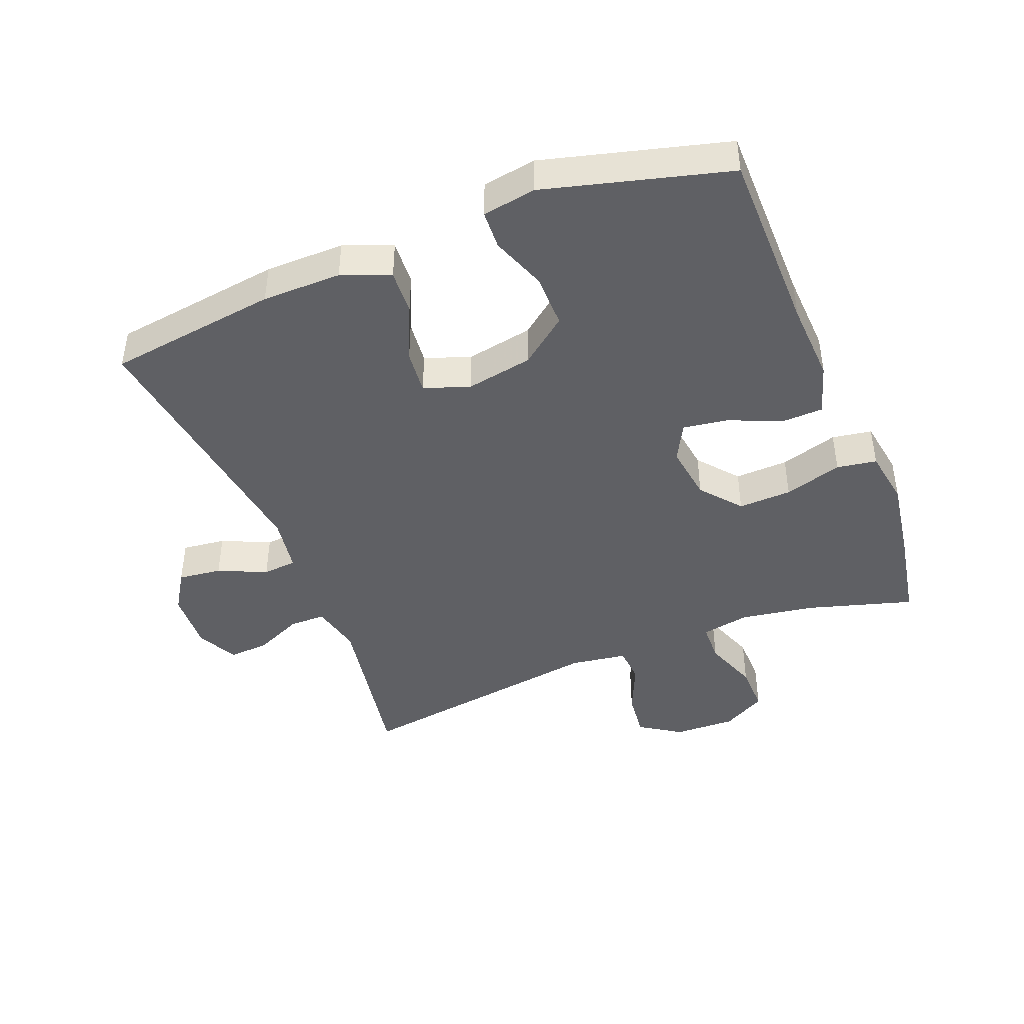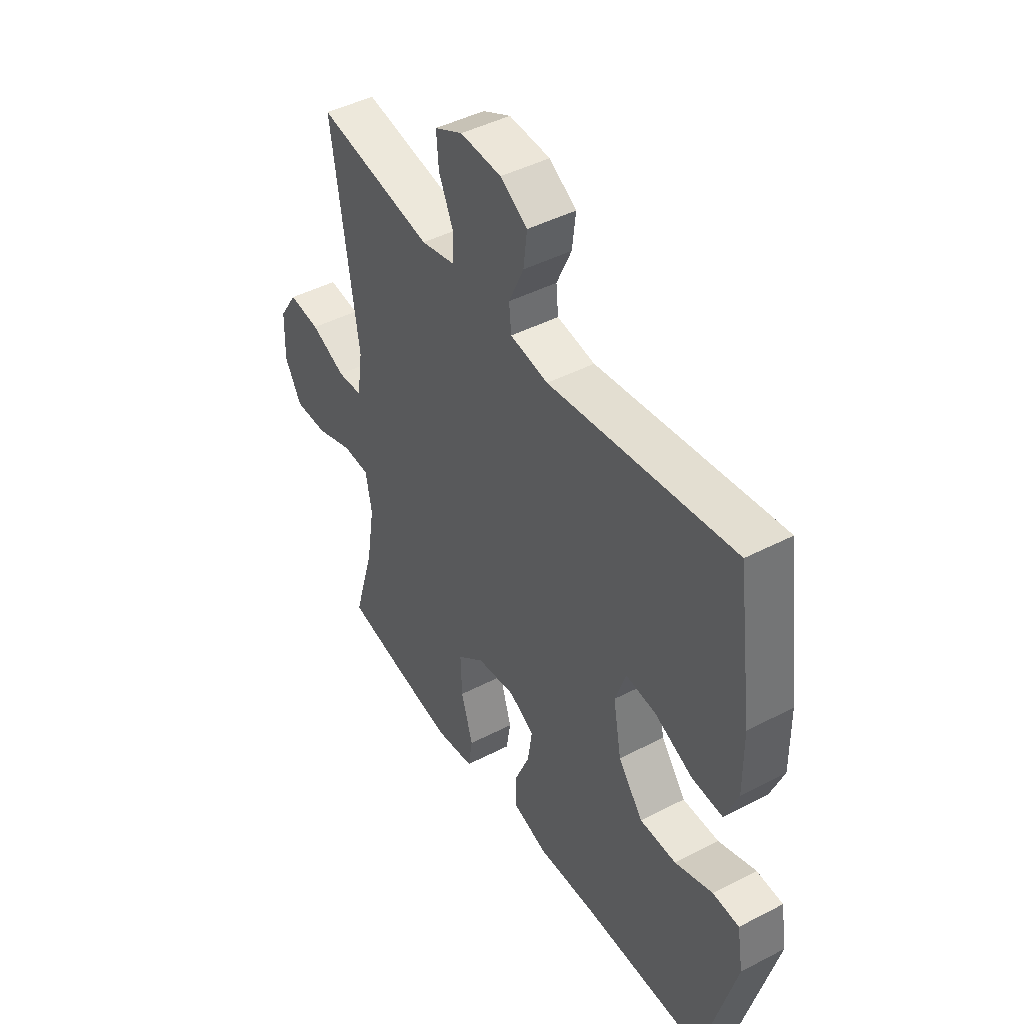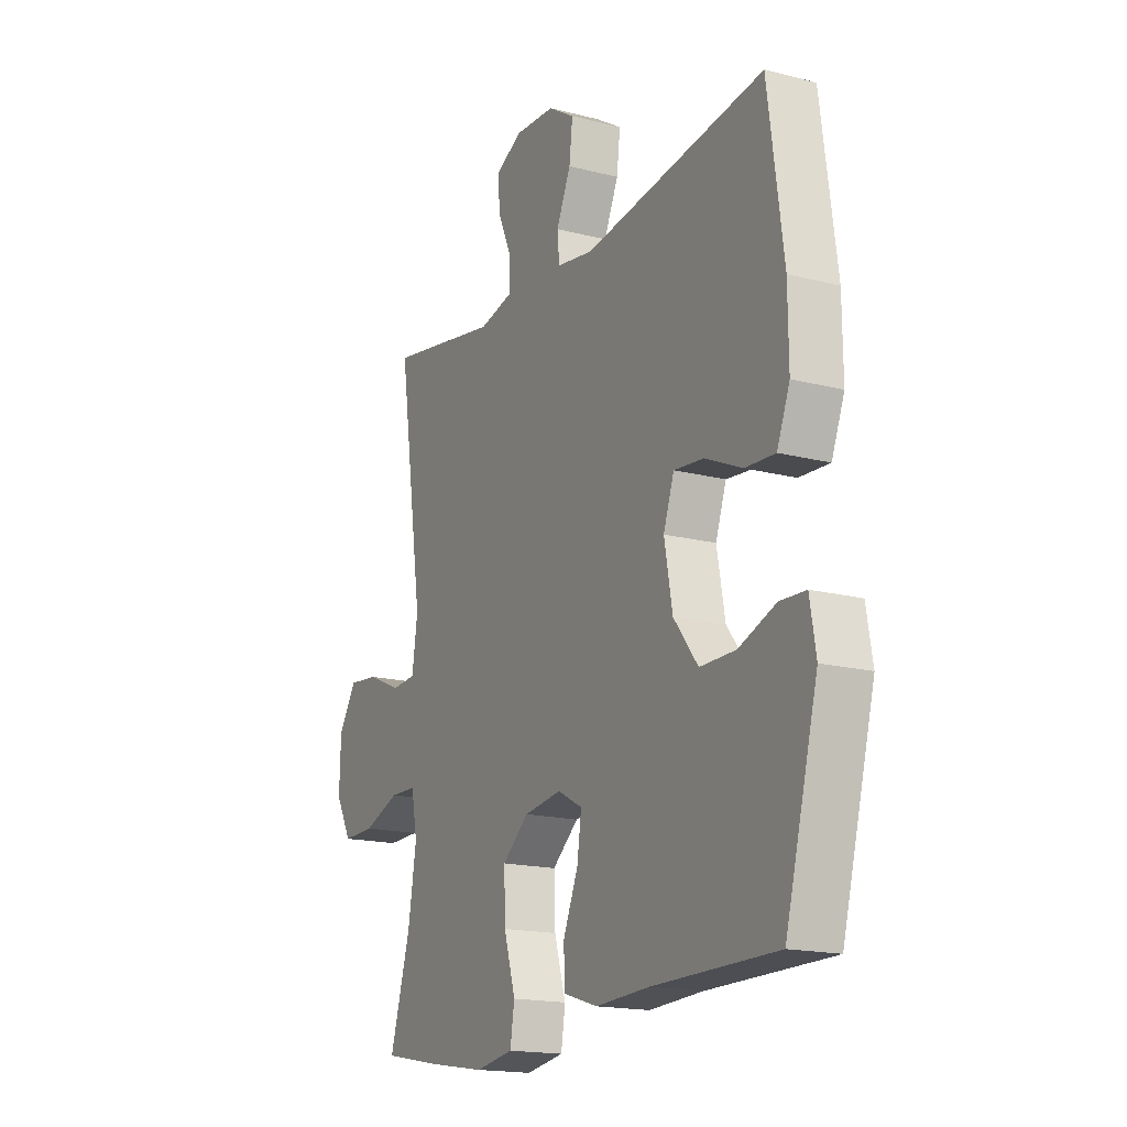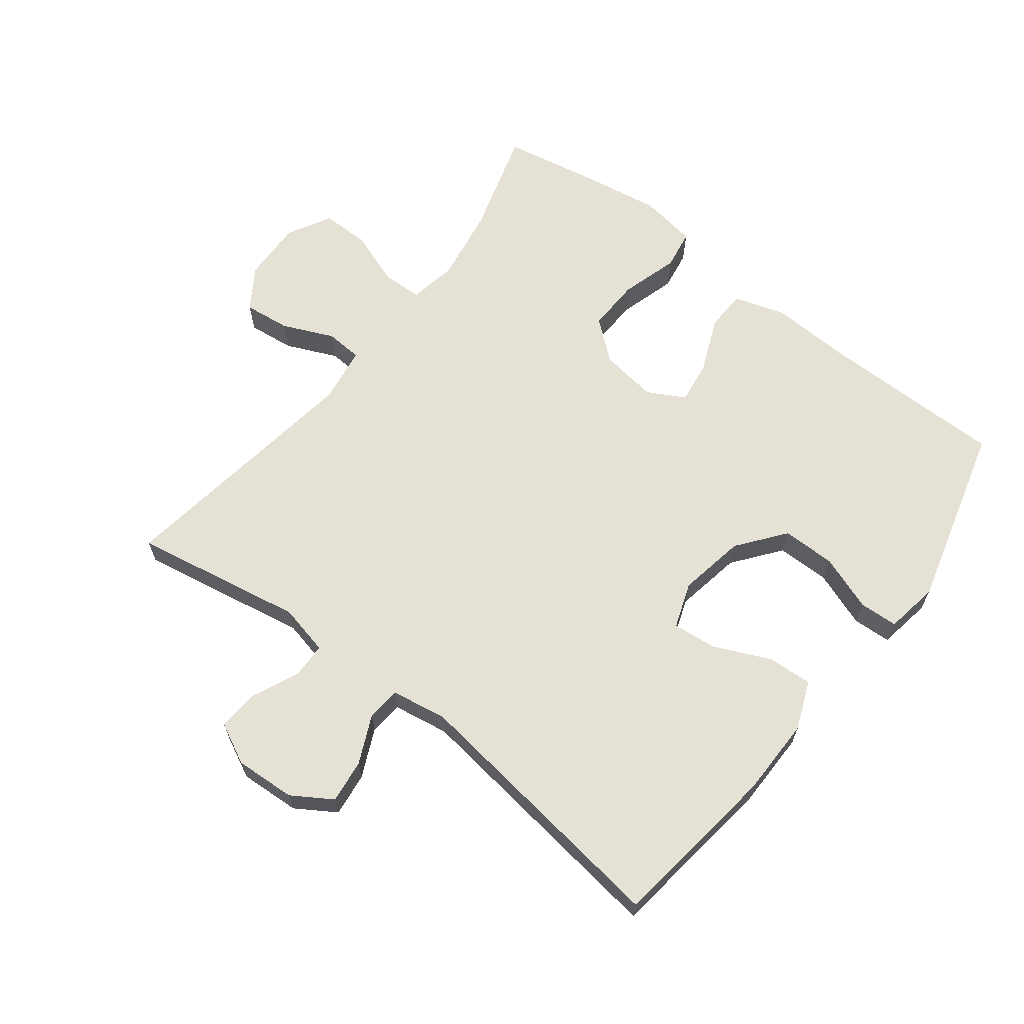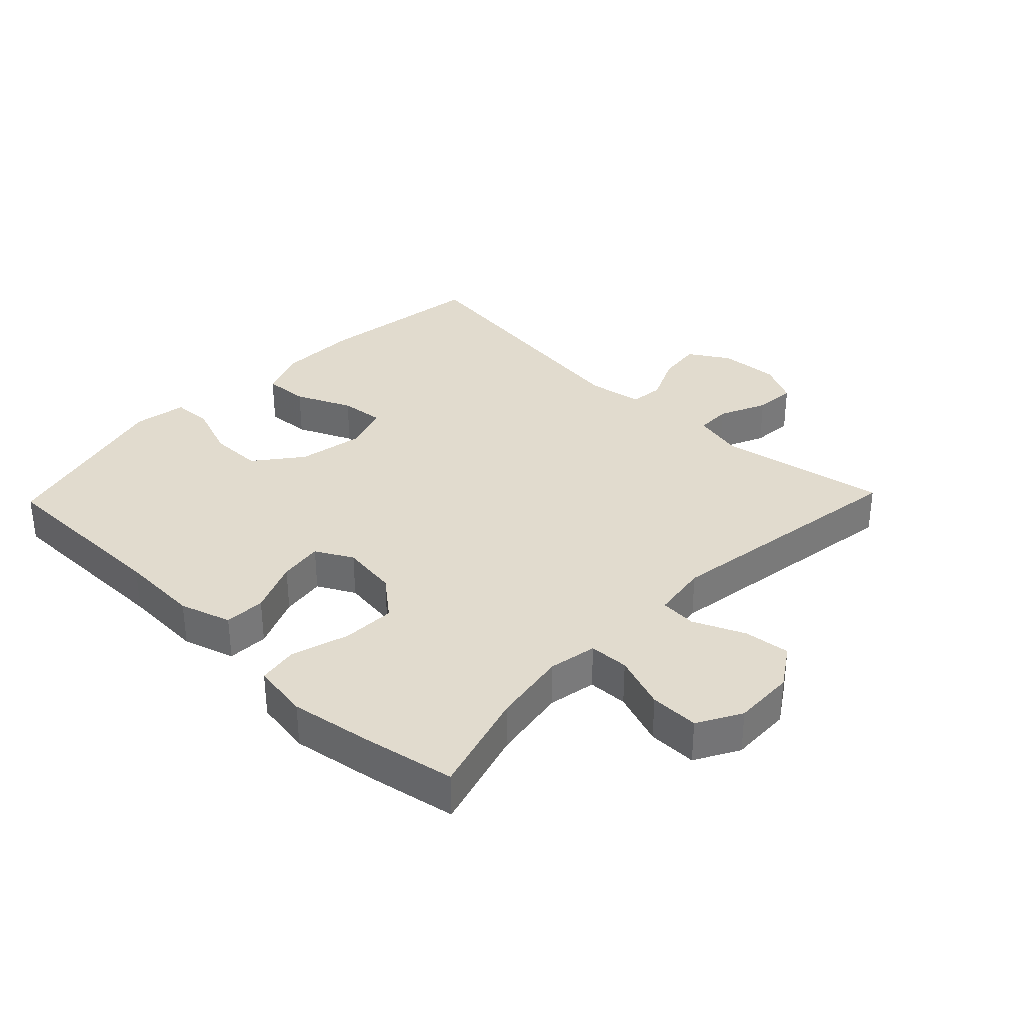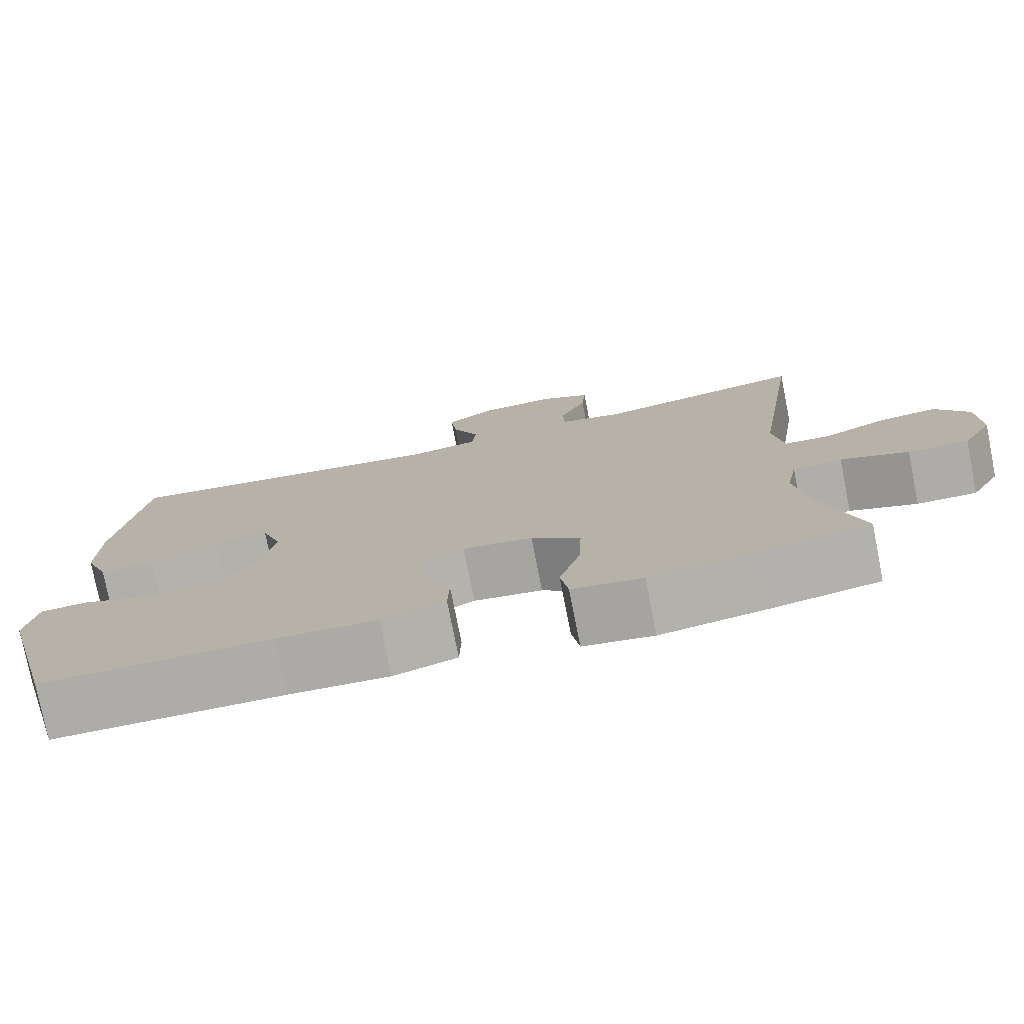
<metadata>
{"format":"obj","ext":"obj","renderer":"f3d","projection":"perspective","resolution":1024,"background":"white","views":[{"elev":-43.7,"azim":111.7,"up":"+Y"},{"elev":44.8,"azim":58.9,"up":"+Z"},{"elev":-17.2,"azim":62.8,"up":"+Z"},{"elev":64.9,"azim":37.5,"up":"+Y"},{"elev":33.8,"azim":-136.1,"up":"+Y"},{"elev":-77.0,"azim":-168.8,"up":"+Z"}]}
</metadata>
<code>
v 0.5 0.07 0.5
v 0.536 0.07 0.235
v 0.537 0.07 0.112
v 0.507 0.07 0.037
v 0.437 0.07 0.041
v 0.35 0.07 0.08
v 0.281 0.07 0.087
v 0.256 0.07 0.016
v 0.275 0.07 -0.088
v 0.332 0.07 -0.161
v 0.415 0.07 -0.161
v 0.502 0.07 -0.129
v 0.562 0.07 -0.132
v 0.576 0.07 -0.215
v 0.5 0.07 -0.5
v 0.211 0.07 -0.501
v 0.085 0.07 -0.507
v 0.005 0.07 -0.482
v 0.003 0.07 -0.418
v 0.038 0.07 -0.335
v 0.048 0.07 -0.266
v -0.01 0.07 -0.235
v -0.098 0.07 -0.247
v -0.16 0.07 -0.298
v -0.157 0.07 -0.381
v -0.13 0.07 -0.471
v -0.14 0.07 -0.533
v -0.229 0.07 -0.547
v -0.361 0.07 -0.526
v -0.5 0.07 -0.5
v -0.452 0.07 -0.337
v -0.433 0.07 -0.22
v -0.447 0.07 -0.145
v -0.509 0.07 -0.143
v -0.594 0.07 -0.174
v -0.67 0.07 -0.175
v -0.708 0.07 -0.107
v -0.705 0.07 -0.011
v -0.663 0.07 0.053
v -0.591 0.07 0.045
v -0.511 0.07 0.01
v -0.454 0.07 0.014
v -0.441 0.07 0.102
v -0.5 0.07 0.5
v -0.235 0.07 0.453
v -0.156 0.07 0.471
v -0.155 0.07 0.526
v -0.188 0.07 0.6
v -0.193 0.07 0.664
v -0.129 0.07 0.696
v -0.035 0.07 0.691
v 0.027 0.07 0.652
v 0.019 0.07 0.584
v -0.015 0.07 0.509
v -0.01 0.07 0.456
v 0.077 0.07 0.442
v 0.5 0 0.5
v 0.536 0 0.235
v 0.537 0 0.112
v 0.507 0 0.037
v 0.437 0 0.041
v 0.35 0 0.08
v 0.281 0 0.087
v 0.256 0 0.016
v 0.275 0 -0.088
v 0.332 0 -0.161
v 0.415 0 -0.161
v 0.502 0 -0.129
v 0.562 0 -0.132
v 0.576 0 -0.215
v 0.5 0 -0.5
v 0.211 0 -0.501
v 0.085 0 -0.507
v 0.005 0 -0.482
v 0.003 0 -0.418
v 0.038 0 -0.335
v 0.048 0 -0.266
v -0.01 0 -0.235
v -0.098 0 -0.247
v -0.16 0 -0.298
v -0.157 0 -0.381
v -0.13 0 -0.471
v -0.14 0 -0.533
v -0.229 0 -0.547
v -0.361 0 -0.526
v -0.5 0 -0.5
v -0.452 0 -0.337
v -0.433 0 -0.22
v -0.447 0 -0.145
v -0.509 0 -0.143
v -0.594 0 -0.174
v -0.67 0 -0.175
v -0.708 0 -0.107
v -0.705 0 -0.011
v -0.663 0 0.053
v -0.591 0 0.045
v -0.511 0 0.01
v -0.454 0 0.014
v -0.441 0 0.102
v -0.5 0 0.5
v -0.235 0 0.453
v -0.156 0 0.471
v -0.155 0 0.526
v -0.188 0 0.6
v -0.193 0 0.664
v -0.129 0 0.696
v -0.035 0 0.691
v 0.027 0 0.652
v 0.019 0 0.584
v -0.015 0 0.509
v -0.01 0 0.456
v 0.077 0 0.442
f 51 52 53 54
f 51 54 55
f 50 51 55
f 47 48 49 50
f 46 47 50 55
f 45 46 55 56
f 43 44 45
f 42 43 45 56
f 38 39 40 41
f 38 41 42
f 37 38 42
f 34 35 36 37
f 33 34 37 42
f 32 33 42 56
f 28 29 30 31
f 25 26 27 28
f 24 25 28 31
f 23 24 31 32
f 17 18 19 20
f 16 17 20 21
f 15 16 21
f 14 15 21 22
f 11 12 13 14
f 10 11 14 22
f 3 4 5 6
f 3 6 7
f 2 3 7
f 1 2 7
f 56 1 7
f 32 56 7 8
f 23 32 8 9
f 9 10 22 23
f 110 109 108 107
f 111 110 107
f 111 107 106
f 106 105 104 103
f 111 106 103 102
f 112 111 102 101
f 101 100 99
f 112 101 99 98
f 97 96 95 94
f 98 97 94
f 98 94 93
f 93 92 91 90
f 98 93 90 89
f 112 98 89 88
f 87 86 85 84
f 84 83 82 81
f 87 84 81 80
f 88 87 80 79
f 76 75 74 73
f 77 76 73 72
f 77 72 71
f 78 77 71 70
f 70 69 68 67
f 78 70 67 66
f 62 61 60 59
f 63 62 59
f 63 59 58
f 63 58 57
f 63 57 112
f 64 63 112 88
f 65 64 88 79
f 79 78 66 65
f 1 57 58 2
f 2 58 59 3
f 3 59 60 4
f 4 60 61 5
f 5 61 62 6
f 6 62 63 7
f 7 63 64 8
f 8 64 65 9
f 9 65 66 10
f 10 66 67 11
f 11 67 68 12
f 12 68 69 13
f 13 69 70 14
f 14 70 71 15
f 15 71 72 16
f 16 72 73 17
f 17 73 74 18
f 18 74 75 19
f 19 75 76 20
f 20 76 77 21
f 21 77 78 22
f 22 78 79 23
f 23 79 80 24
f 24 80 81 25
f 25 81 82 26
f 26 82 83 27
f 27 83 84 28
f 28 84 85 29
f 29 85 86 30
f 30 86 87 31
f 31 87 88 32
f 32 88 89 33
f 33 89 90 34
f 34 90 91 35
f 35 91 92 36
f 36 92 93 37
f 37 93 94 38
f 38 94 95 39
f 39 95 96 40
f 40 96 97 41
f 41 97 98 42
f 42 98 99 43
f 43 99 100 44
f 44 100 101 45
f 45 101 102 46
f 46 102 103 47
f 47 103 104 48
f 48 104 105 49
f 49 105 106 50
f 50 106 107 51
f 51 107 108 52
f 52 108 109 53
f 53 109 110 54
f 54 110 111 55
f 55 111 112 56
f 56 112 57 1

</code>
